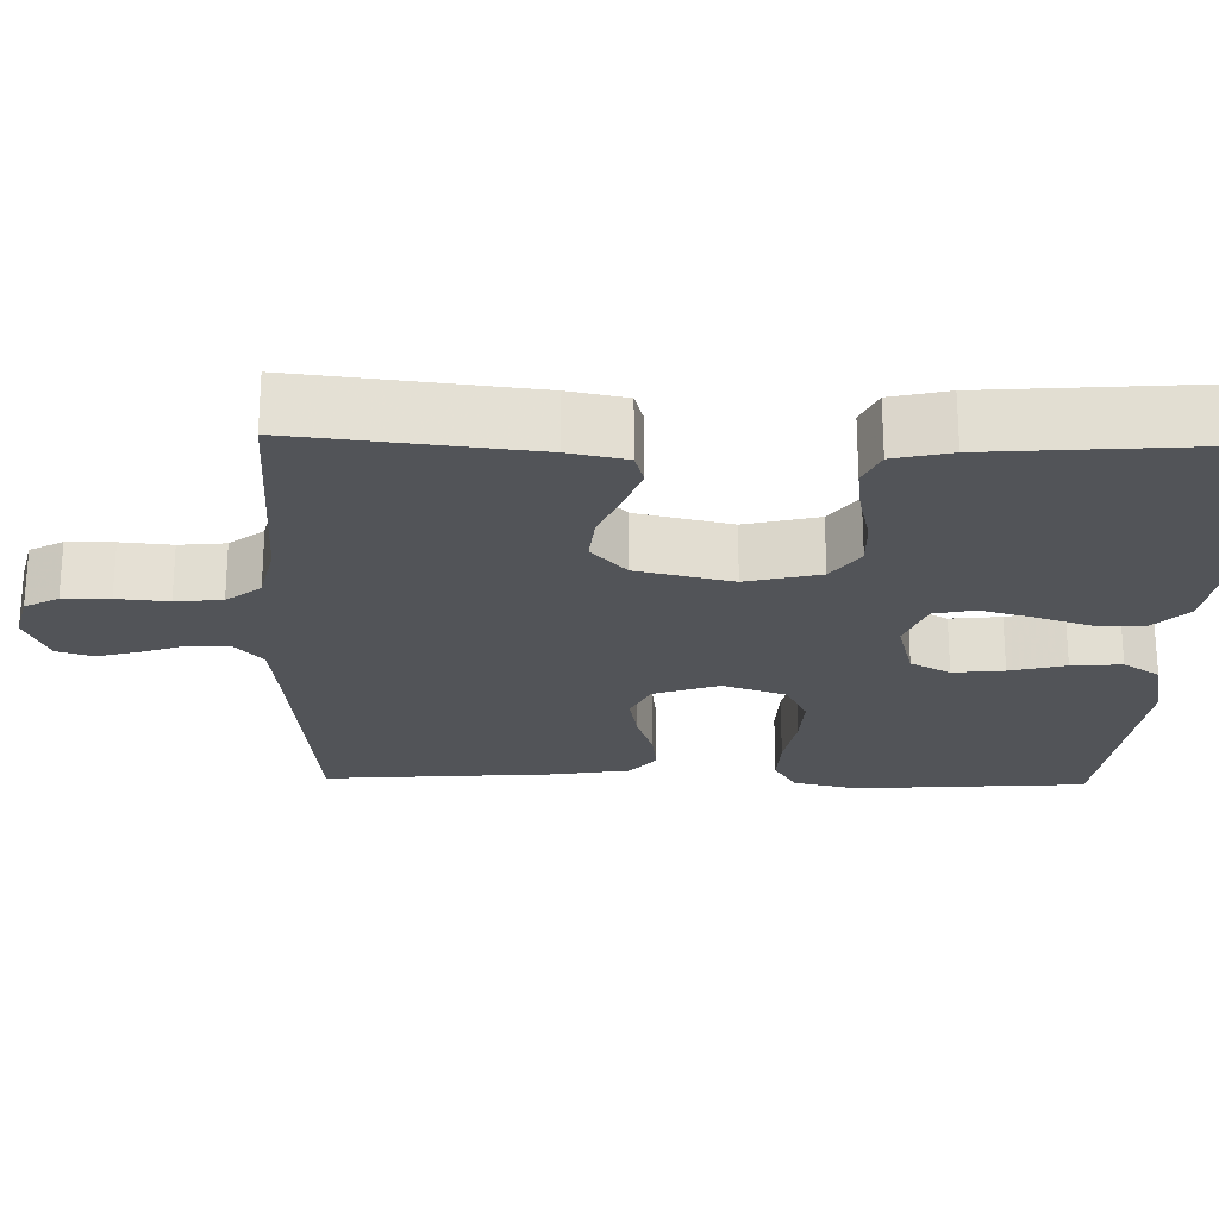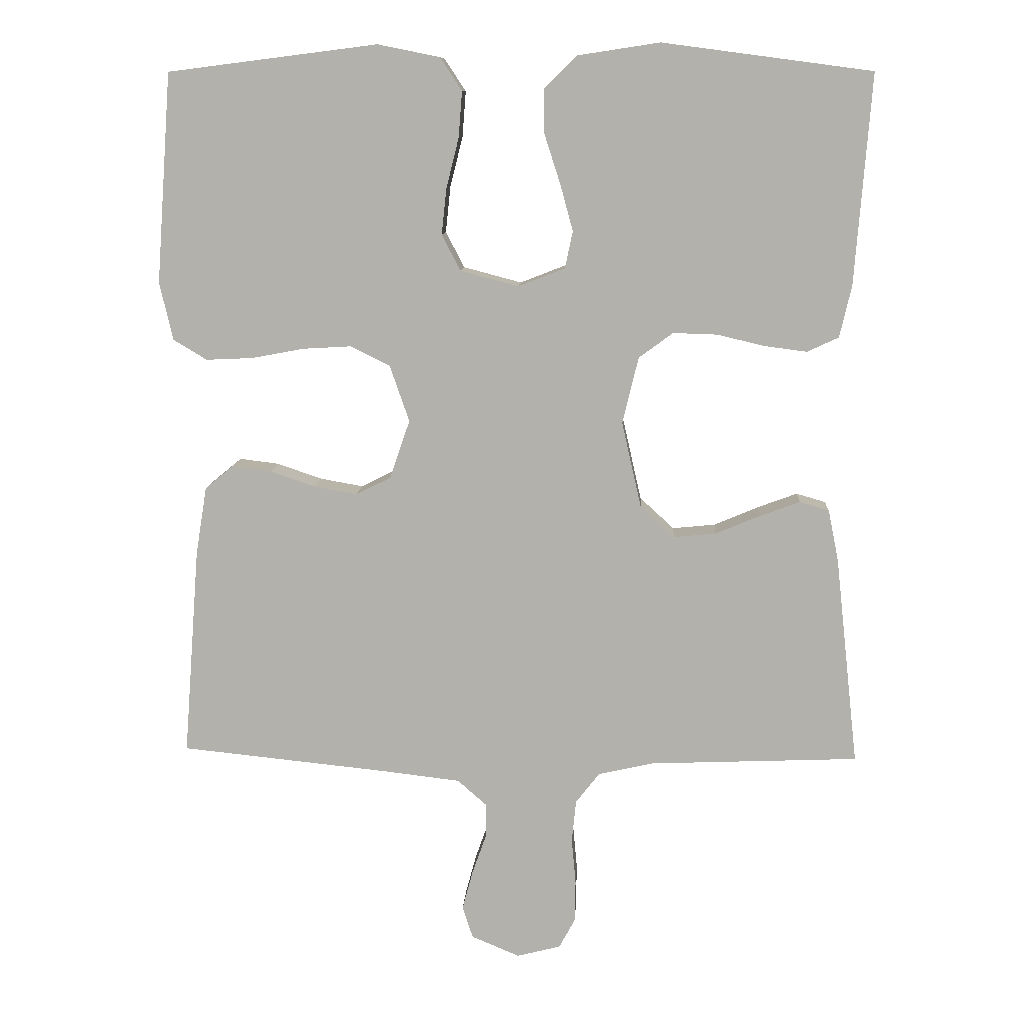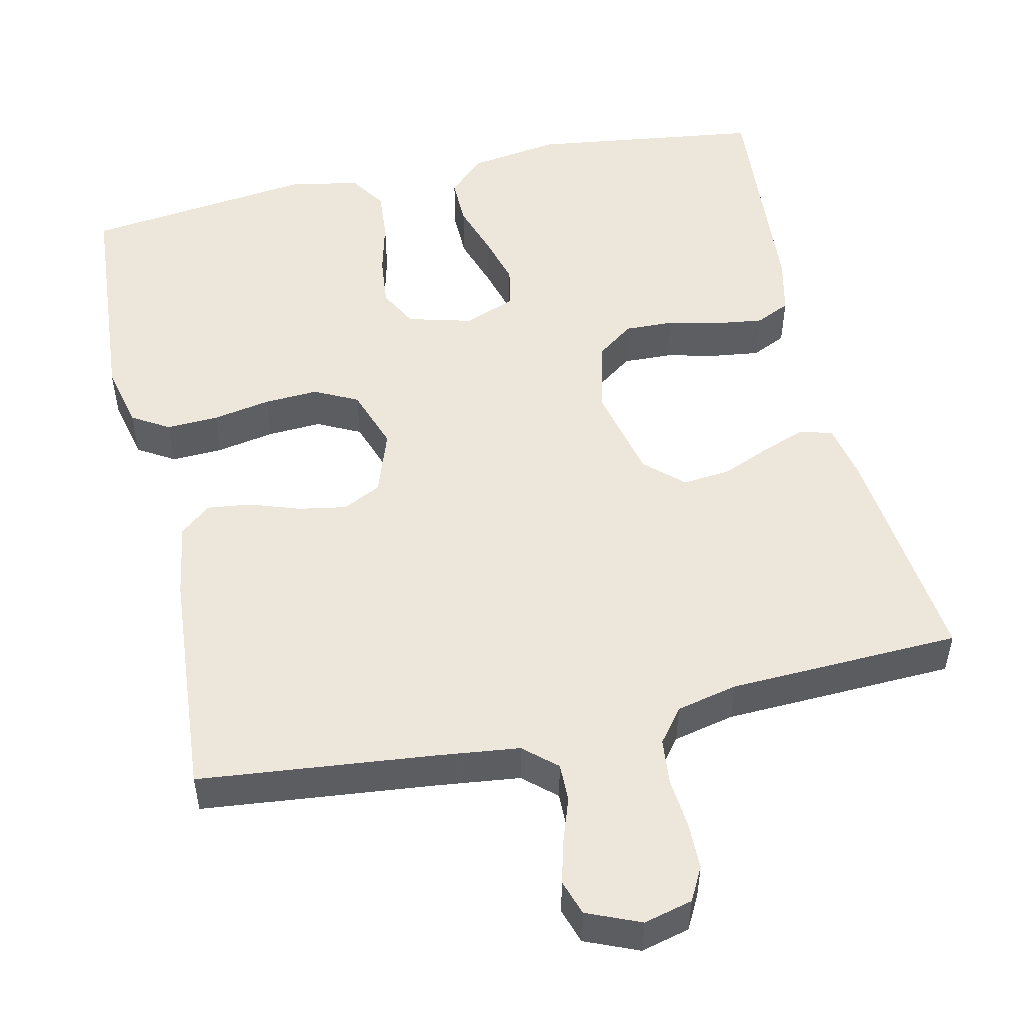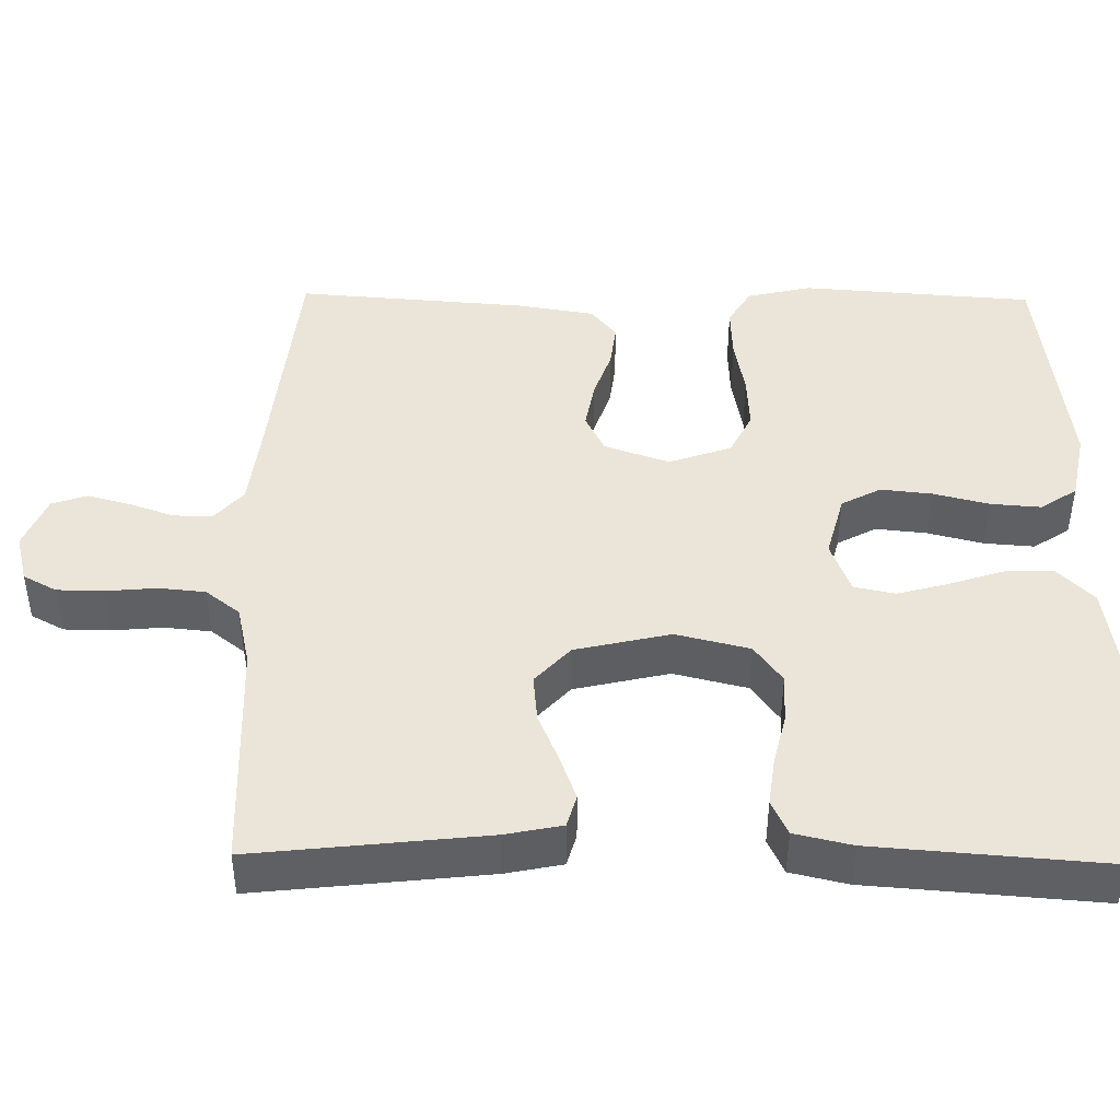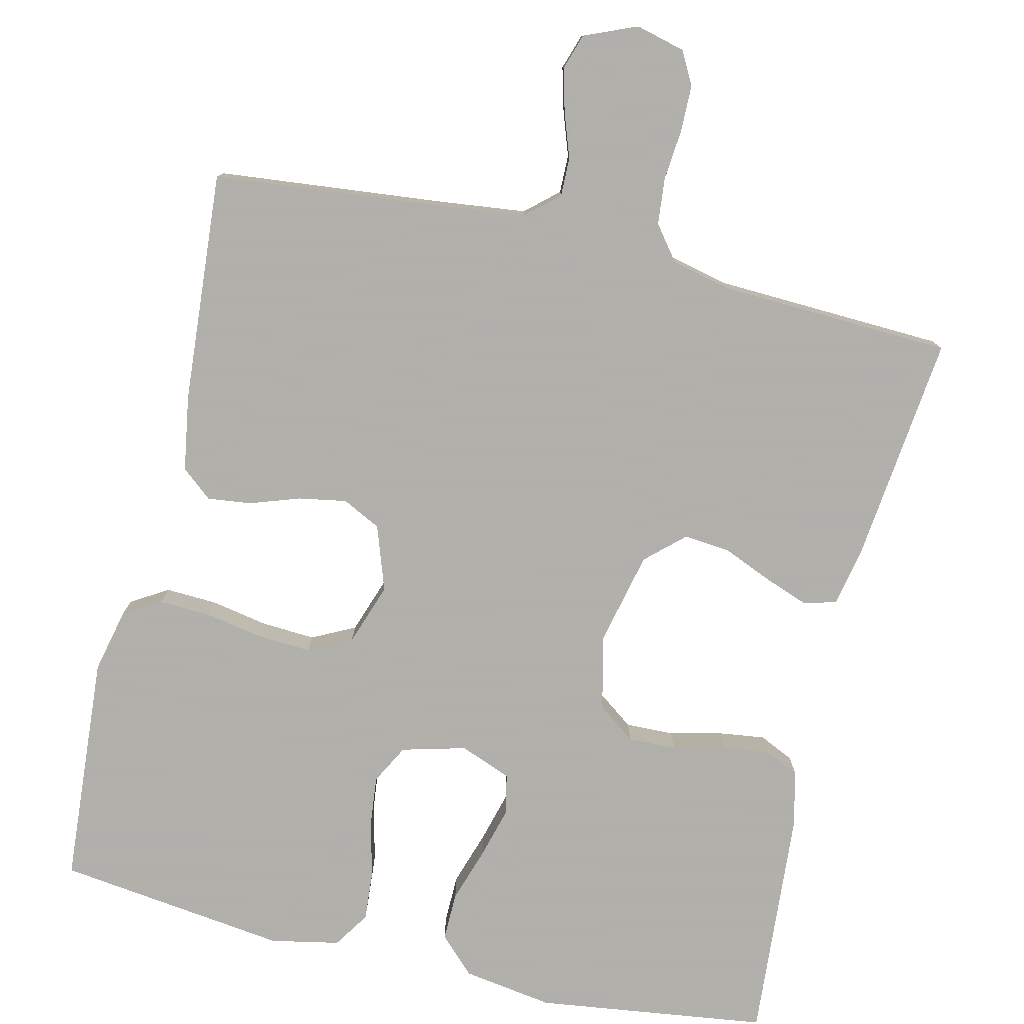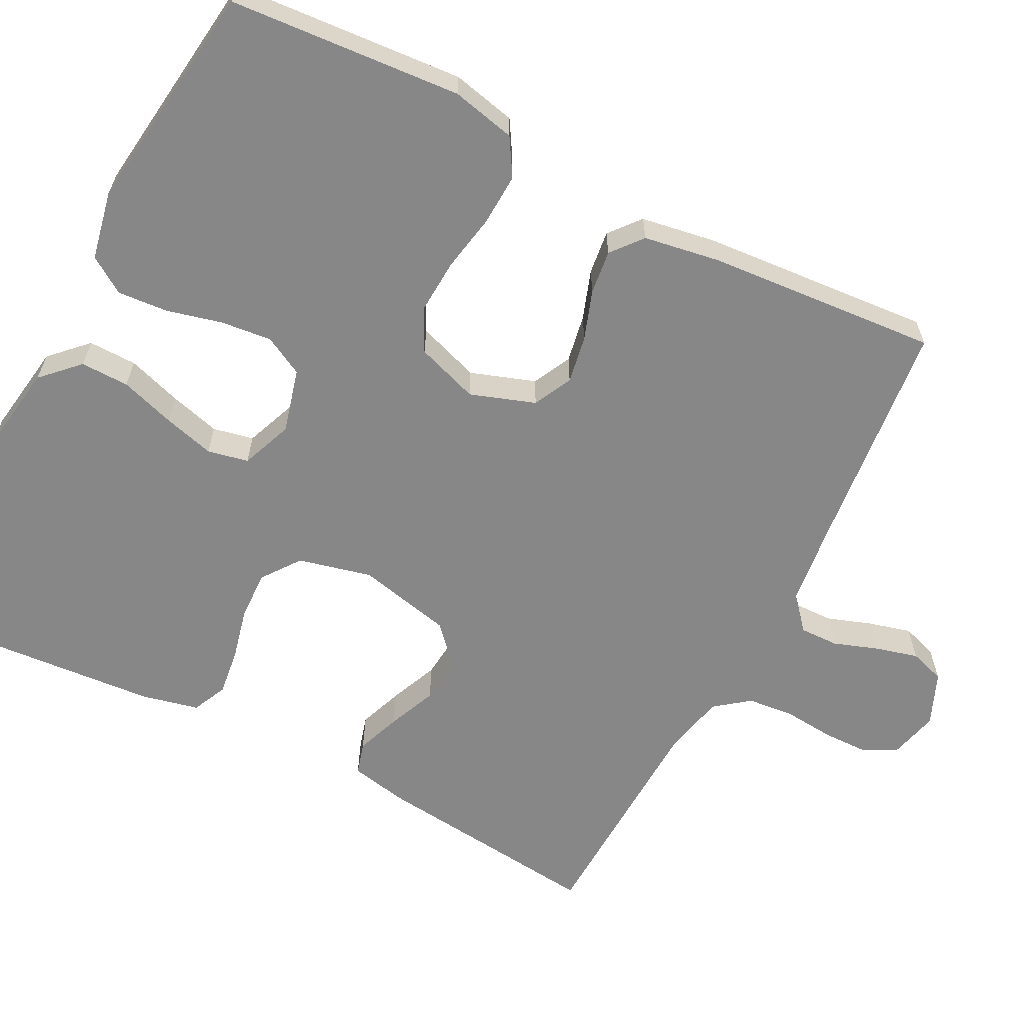
<metadata>
{"format":"obj","ext":"obj","renderer":"f3d","projection":"perspective","resolution":1024,"background":"white","views":[{"elev":-23.3,"azim":-91.4,"up":"+Y"},{"elev":10.4,"azim":-176.8,"up":"+Z"},{"elev":51.1,"azim":167.4,"up":"+Y"},{"elev":44.5,"azim":-89.2,"up":"+Y"},{"elev":-78.4,"azim":166.7,"up":"+Y"},{"elev":-62.4,"azim":62.8,"up":"+Y"}]}
</metadata>
<code>
v 0.5 0.07 0.5
v 0.522 0.07 0.2
v 0.503 0.07 0.117
v 0.455 0.07 0.088
v 0.388 0.07 0.091
v 0.313 0.07 0.105
v 0.243 0.07 0.109
v 0.187 0.07 0.081
v 0.159 0.07 0
v 0.188 0.07 -0.084
v 0.238 0.07 -0.109
v 0.3 0.07 -0.098
v 0.364 0.07 -0.076
v 0.421 0.07 -0.069
v 0.461 0.07 -0.102
v 0.477 0.07 -0.2
v 0.5 0.07 -0.5
v 0.2 0.07 -0.531
v 0.09 0.07 -0.544
v 0.048 0.07 -0.581
v 0.049 0.07 -0.631
v 0.069 0.07 -0.688
v 0.084 0.07 -0.744
v 0.069 0.07 -0.79
v 0 0.07 -0.819
v -0.063 0.07 -0.803
v -0.086 0.07 -0.76
v -0.087 0.07 -0.7
v -0.081 0.07 -0.634
v -0.087 0.07 -0.574
v -0.121 0.07 -0.53
v -0.2 0.07 -0.512
v -0.5 0.07 -0.5
v -0.467 0.07 -0.2
v -0.452 0.07 -0.126
v -0.41 0.07 -0.114
v -0.353 0.07 -0.135
v -0.289 0.07 -0.162
v -0.228 0.07 -0.168
v -0.179 0.07 -0.123
v -0.151 0.07 0
v -0.174 0.07 0.095
v -0.223 0.07 0.131
v -0.286 0.07 0.129
v -0.354 0.07 0.113
v -0.415 0.07 0.105
v -0.46 0.07 0.126
v -0.477 0.07 0.2
v -0.5 0.07 0.5
v -0.2 0.07 0.54
v -0.082 0.07 0.522
v -0.036 0.07 0.476
v -0.037 0.07 0.413
v -0.06 0.07 0.342
v -0.078 0.07 0.276
v -0.067 0.07 0.223
v 0 0.07 0.197
v 0.083 0.07 0.219
v 0.11 0.07 0.27
v 0.103 0.07 0.336
v 0.085 0.07 0.408
v 0.08 0.07 0.473
v 0.111 0.07 0.52
v 0.2 0.07 0.538
v 0.5 0 0.5
v 0.522 0 0.2
v 0.503 0 0.117
v 0.455 0 0.088
v 0.388 0 0.091
v 0.313 0 0.105
v 0.243 0 0.109
v 0.187 0 0.081
v 0.159 0 0
v 0.188 0 -0.084
v 0.238 0 -0.109
v 0.3 0 -0.098
v 0.364 0 -0.076
v 0.421 0 -0.069
v 0.461 0 -0.102
v 0.477 0 -0.2
v 0.5 0 -0.5
v 0.2 0 -0.531
v 0.09 0 -0.544
v 0.048 0 -0.581
v 0.049 0 -0.631
v 0.069 0 -0.688
v 0.084 0 -0.744
v 0.069 0 -0.79
v 0 0 -0.819
v -0.063 0 -0.803
v -0.086 0 -0.76
v -0.087 0 -0.7
v -0.081 0 -0.634
v -0.087 0 -0.574
v -0.121 0 -0.53
v -0.2 0 -0.512
v -0.5 0 -0.5
v -0.467 0 -0.2
v -0.452 0 -0.126
v -0.41 0 -0.114
v -0.353 0 -0.135
v -0.289 0 -0.162
v -0.228 0 -0.168
v -0.179 0 -0.123
v -0.151 0 0
v -0.174 0 0.095
v -0.223 0 0.131
v -0.286 0 0.129
v -0.354 0 0.113
v -0.415 0 0.105
v -0.46 0 0.126
v -0.477 0 0.2
v -0.5 0 0.5
v -0.2 0 0.54
v -0.082 0 0.522
v -0.036 0 0.476
v -0.037 0 0.413
v -0.06 0 0.342
v -0.078 0 0.276
v -0.067 0 0.223
v 0 0 0.197
v 0.083 0 0.219
v 0.11 0 0.27
v 0.103 0 0.336
v 0.085 0 0.408
v 0.08 0 0.473
v 0.111 0 0.52
v 0.2 0 0.538
f 60 61 62 63
f 59 60 63 64
f 51 52 53 54
f 51 54 55
f 50 51 55
f 49 50 55 56
f 47 48 49 56
f 44 45 46 47
f 43 44 47 56
f 35 36 37 38
f 33 34 35 38
f 32 33 38 39
f 31 32 39 40
f 26 27 28 29
f 26 29 30
f 25 26 30
f 24 25 30
f 21 22 23 24
f 21 24 30
f 20 21 30 31
f 15 16 17 18
f 15 18 19
f 12 13 14 15
f 11 12 15 19
f 10 11 19 20
f 3 4 5 6
f 3 6 7
f 2 3 7
f 59 64 1 2
f 58 59 2 7
f 57 58 7 8
f 42 43 56 57
f 41 42 57 8
f 40 41 8 9
f 20 31 40
f 9 10 20 40
f 127 126 125 124
f 128 127 124 123
f 118 117 116 115
f 119 118 115
f 119 115 114
f 120 119 114 113
f 120 113 112 111
f 111 110 109 108
f 120 111 108 107
f 102 101 100 99
f 102 99 98 97
f 103 102 97 96
f 104 103 96 95
f 93 92 91 90
f 94 93 90
f 94 90 89
f 94 89 88
f 88 87 86 85
f 94 88 85
f 95 94 85 84
f 82 81 80 79
f 83 82 79
f 79 78 77 76
f 83 79 76 75
f 84 83 75 74
f 70 69 68 67
f 71 70 67
f 71 67 66
f 66 65 128 123
f 71 66 123 122
f 72 71 122 121
f 121 120 107 106
f 72 121 106 105
f 73 72 105 104
f 104 95 84
f 104 84 74 73
f 1 65 66 2
f 2 66 67 3
f 3 67 68 4
f 4 68 69 5
f 5 69 70 6
f 6 70 71 7
f 7 71 72 8
f 8 72 73 9
f 9 73 74 10
f 10 74 75 11
f 11 75 76 12
f 12 76 77 13
f 13 77 78 14
f 14 78 79 15
f 15 79 80 16
f 16 80 81 17
f 17 81 82 18
f 18 82 83 19
f 19 83 84 20
f 20 84 85 21
f 21 85 86 22
f 22 86 87 23
f 23 87 88 24
f 24 88 89 25
f 25 89 90 26
f 26 90 91 27
f 27 91 92 28
f 28 92 93 29
f 29 93 94 30
f 30 94 95 31
f 31 95 96 32
f 32 96 97 33
f 33 97 98 34
f 34 98 99 35
f 35 99 100 36
f 36 100 101 37
f 37 101 102 38
f 38 102 103 39
f 39 103 104 40
f 40 104 105 41
f 41 105 106 42
f 42 106 107 43
f 43 107 108 44
f 44 108 109 45
f 45 109 110 46
f 46 110 111 47
f 47 111 112 48
f 48 112 113 49
f 49 113 114 50
f 50 114 115 51
f 51 115 116 52
f 52 116 117 53
f 53 117 118 54
f 54 118 119 55
f 55 119 120 56
f 56 120 121 57
f 57 121 122 58
f 58 122 123 59
f 59 123 124 60
f 60 124 125 61
f 61 125 126 62
f 62 126 127 63
f 63 127 128 64
f 64 128 65 1

</code>
